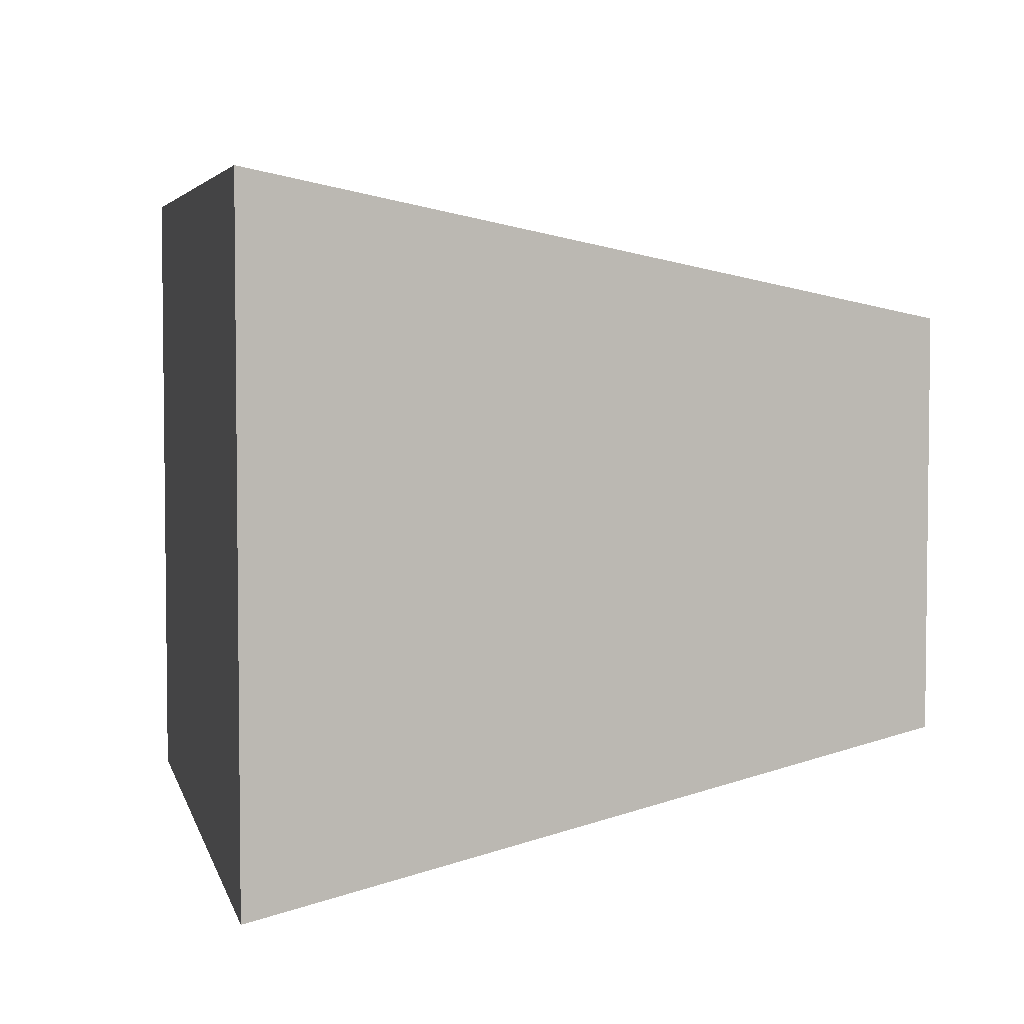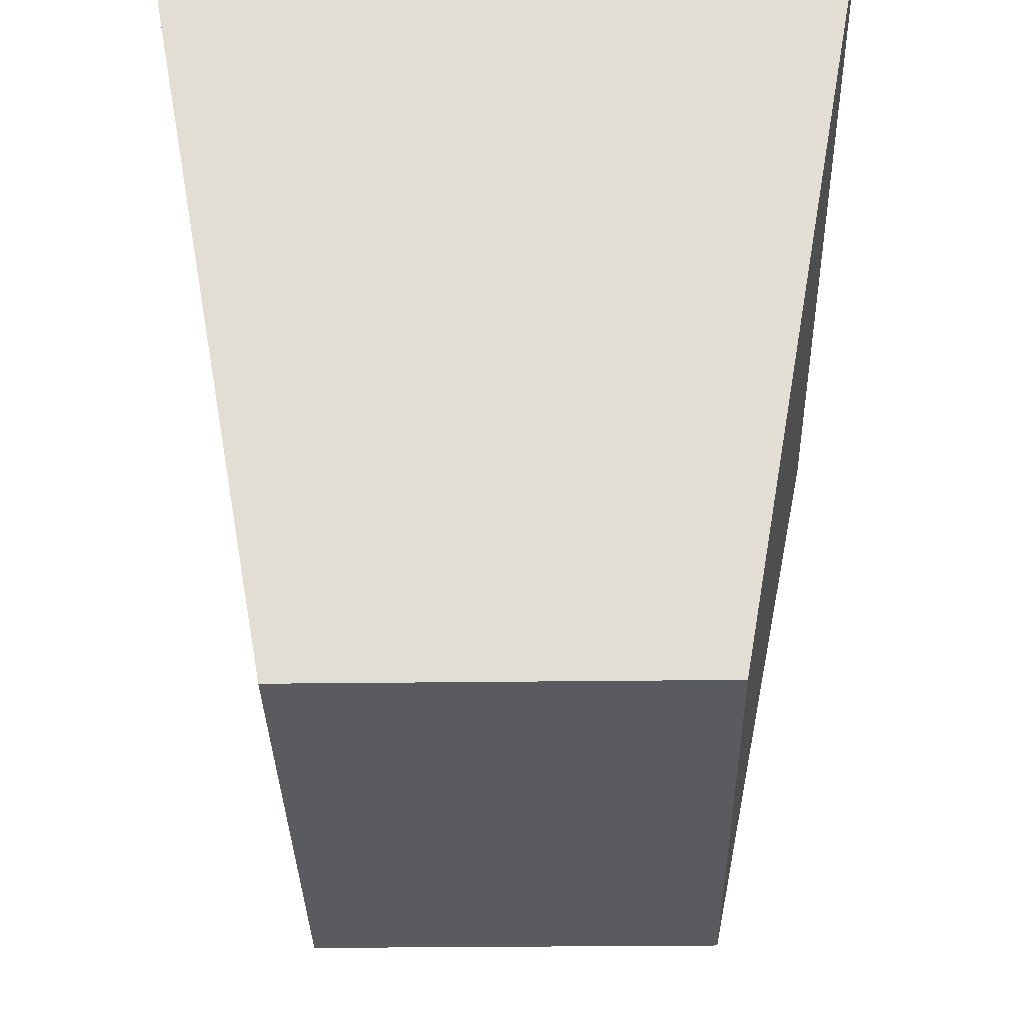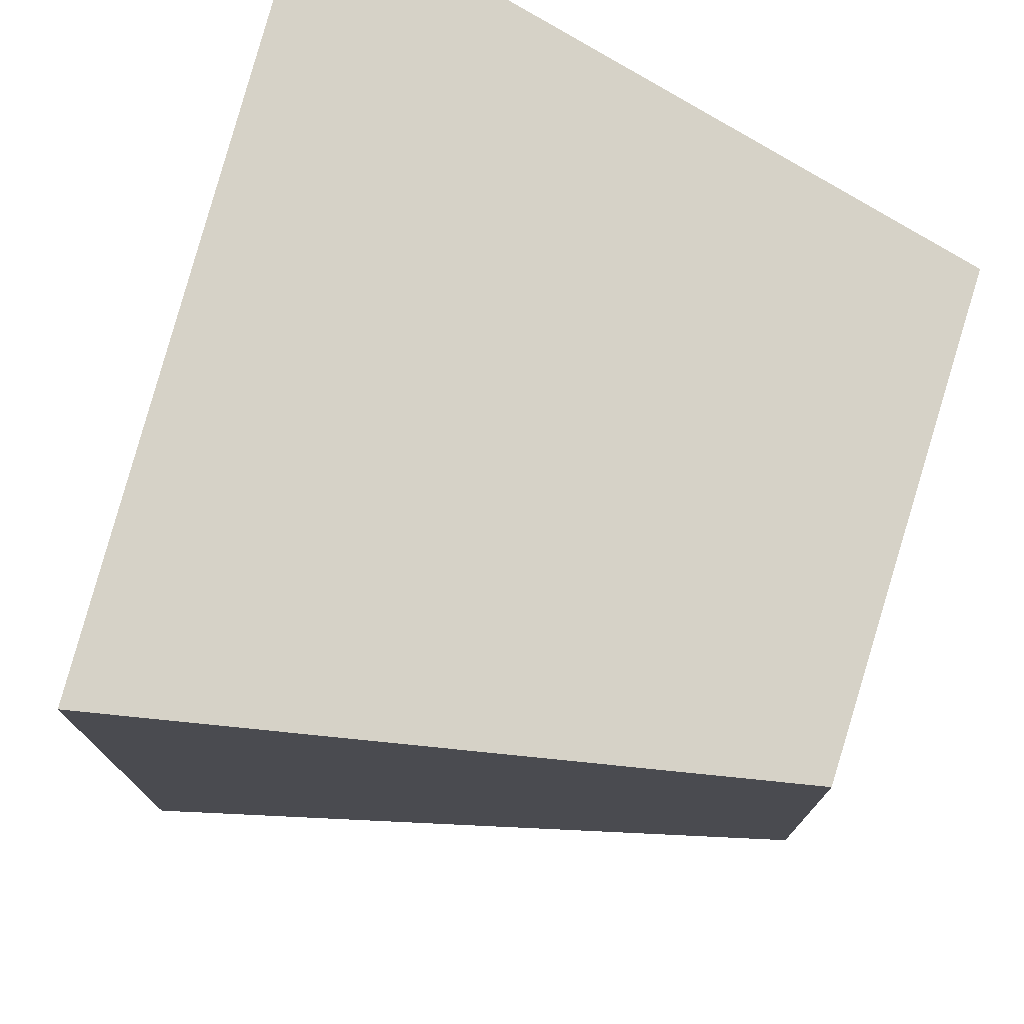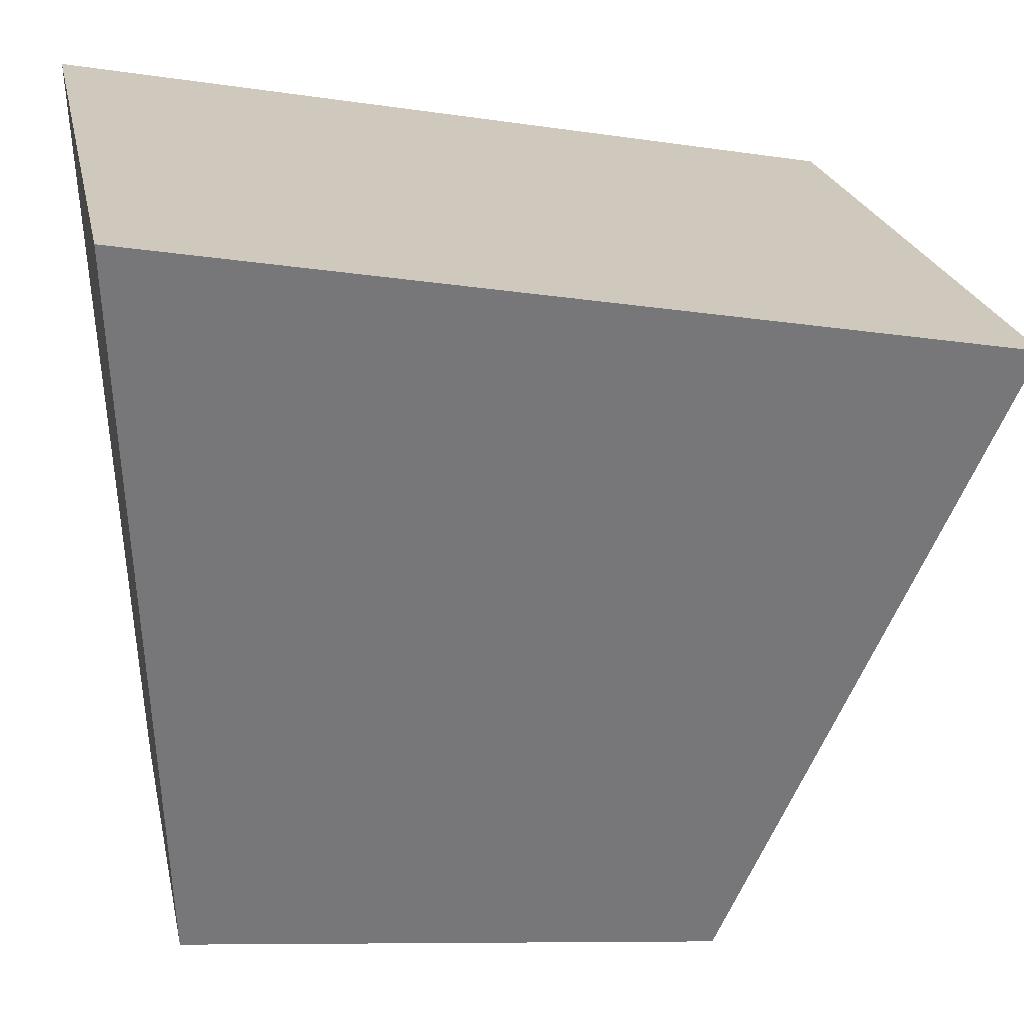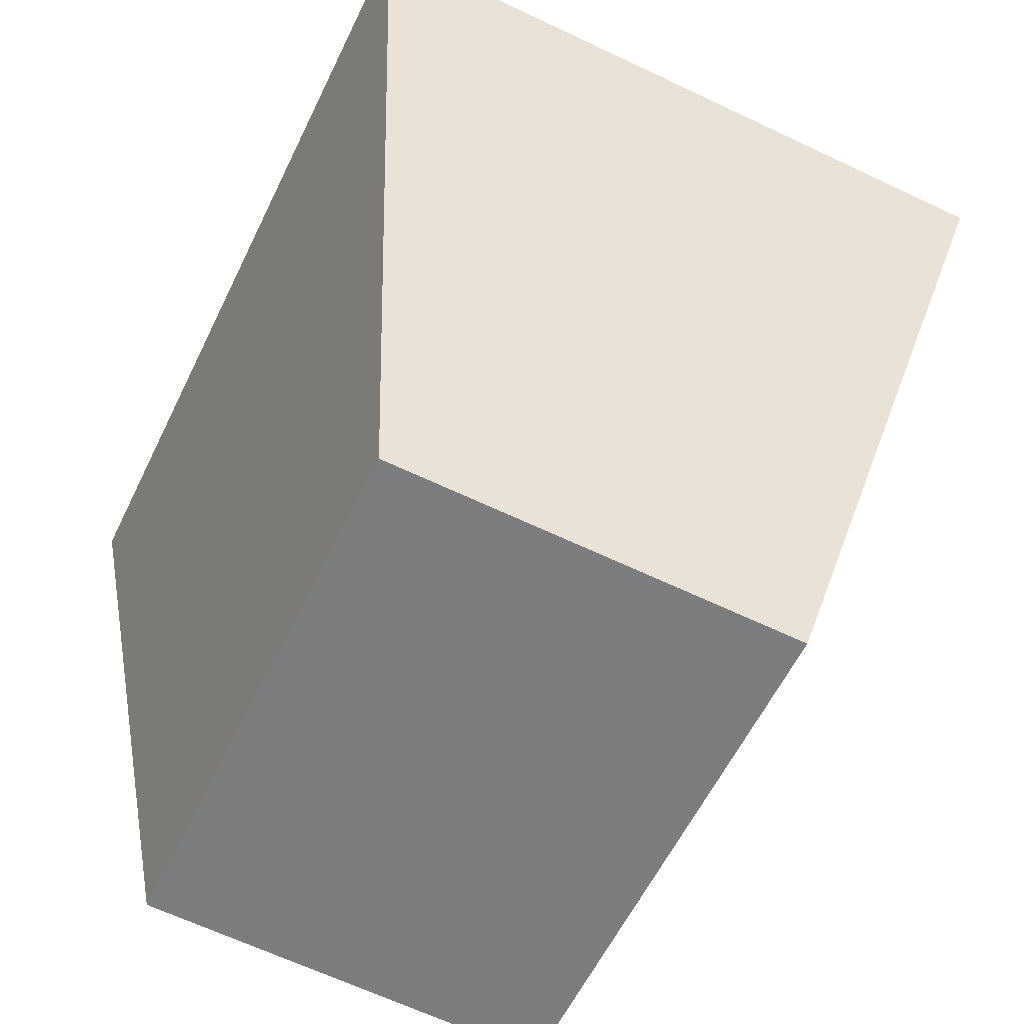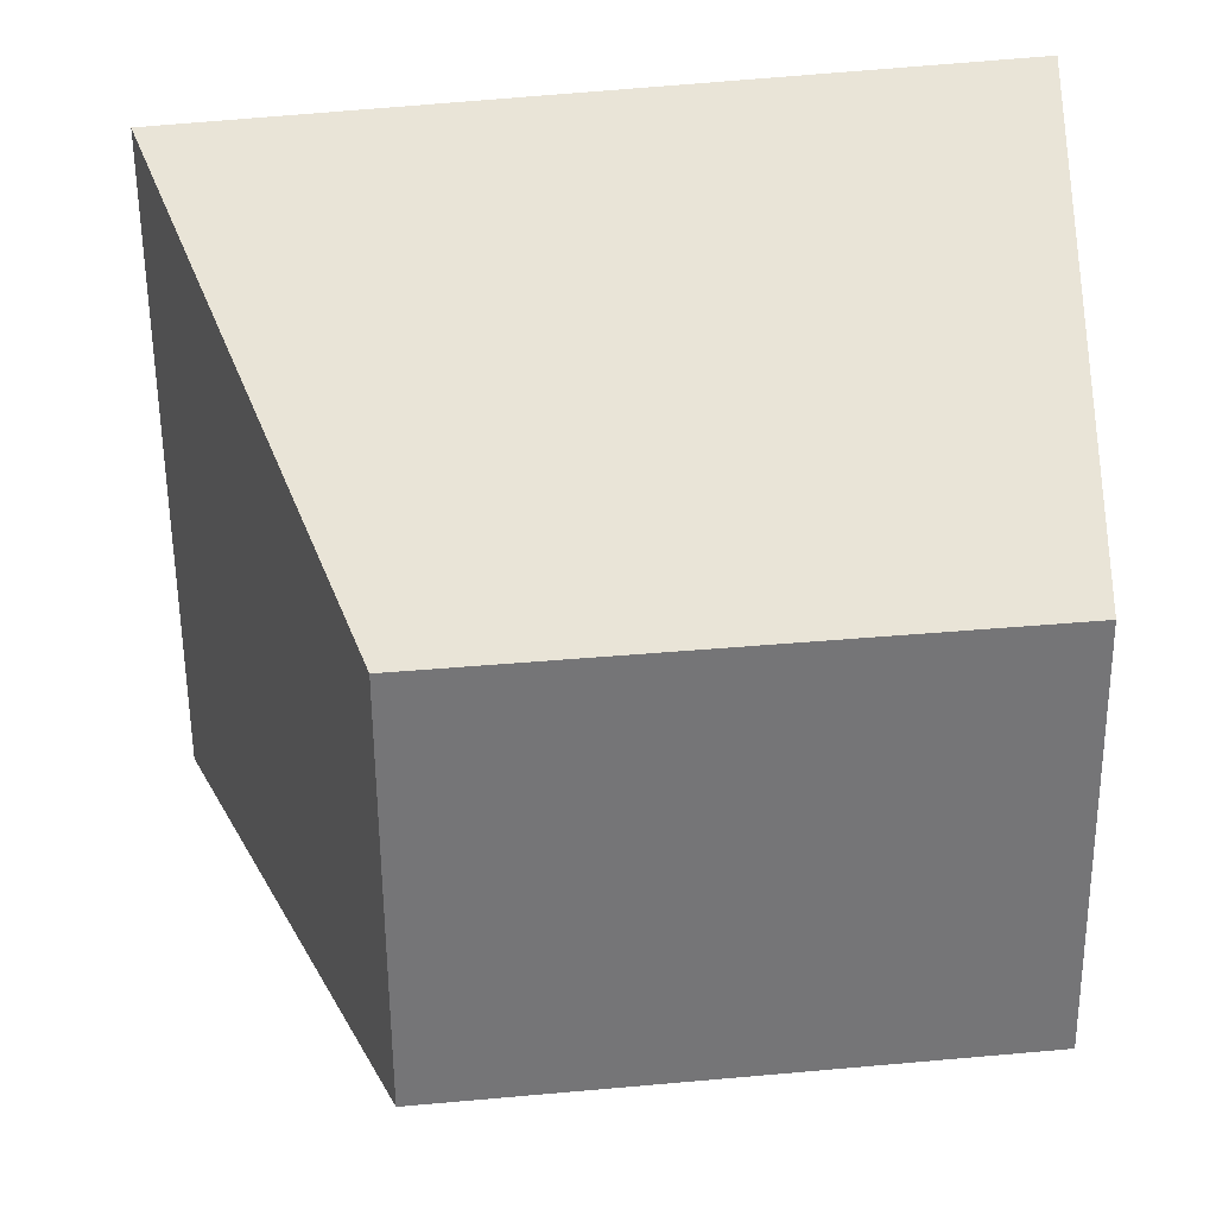
<metadata>
{"format":"obj","ext":"obj","renderer":"f3d","projection":"perspective","resolution":1024,"background":"white","views":[{"elev":4.5,"azim":-92.2,"up":"+Z"},{"elev":-26.5,"azim":91.2,"up":"+Y"},{"elev":75.4,"azim":-65.6,"up":"+Z"},{"elev":22.6,"azim":168.5,"up":"+Y"},{"elev":-65.0,"azim":-115.5,"up":"+Y"},{"elev":-57.7,"azim":0.5,"up":"+Y"}]}
</metadata>
<code>
g parts_col_70
v -0.6449 -1.564 -0.782
v 1.429 -1.318 -0.782
v 1.591 1.564 -1.295
v -1.591 0.9937 -1.295
v -0.6449 -1.564 0.782
v -1.591 0.9937 1.295
v 1.591 1.564 1.295
v 1.429 -1.318 0.782
v -0.6449 -1.564 -0.782
v -0.6449 -1.564 0.782
v 1.429 -1.318 0.782
v 1.429 -1.318 -0.782
v 1.429 -1.318 -0.782
v 1.429 -1.318 0.782
v 1.591 1.564 1.295
v 1.591 1.564 -1.295
v 1.591 1.564 -1.295
v 1.591 1.564 1.295
v -1.591 0.9937 1.295
v -1.591 0.9937 -1.295
v -1.591 0.9937 -1.295
v -1.591 0.9937 1.295
v -0.6449 -1.564 0.782
v -0.6449 -1.564 -0.782
g parts_col_70_0
f 3 2 1
f 4 3 1
f 7 6 5
f 8 7 5
f 11 10 9
f 12 11 9
f 15 14 13
f 16 15 13
f 19 18 17
f 20 19 17
f 23 22 21
f 24 23 21

</code>
